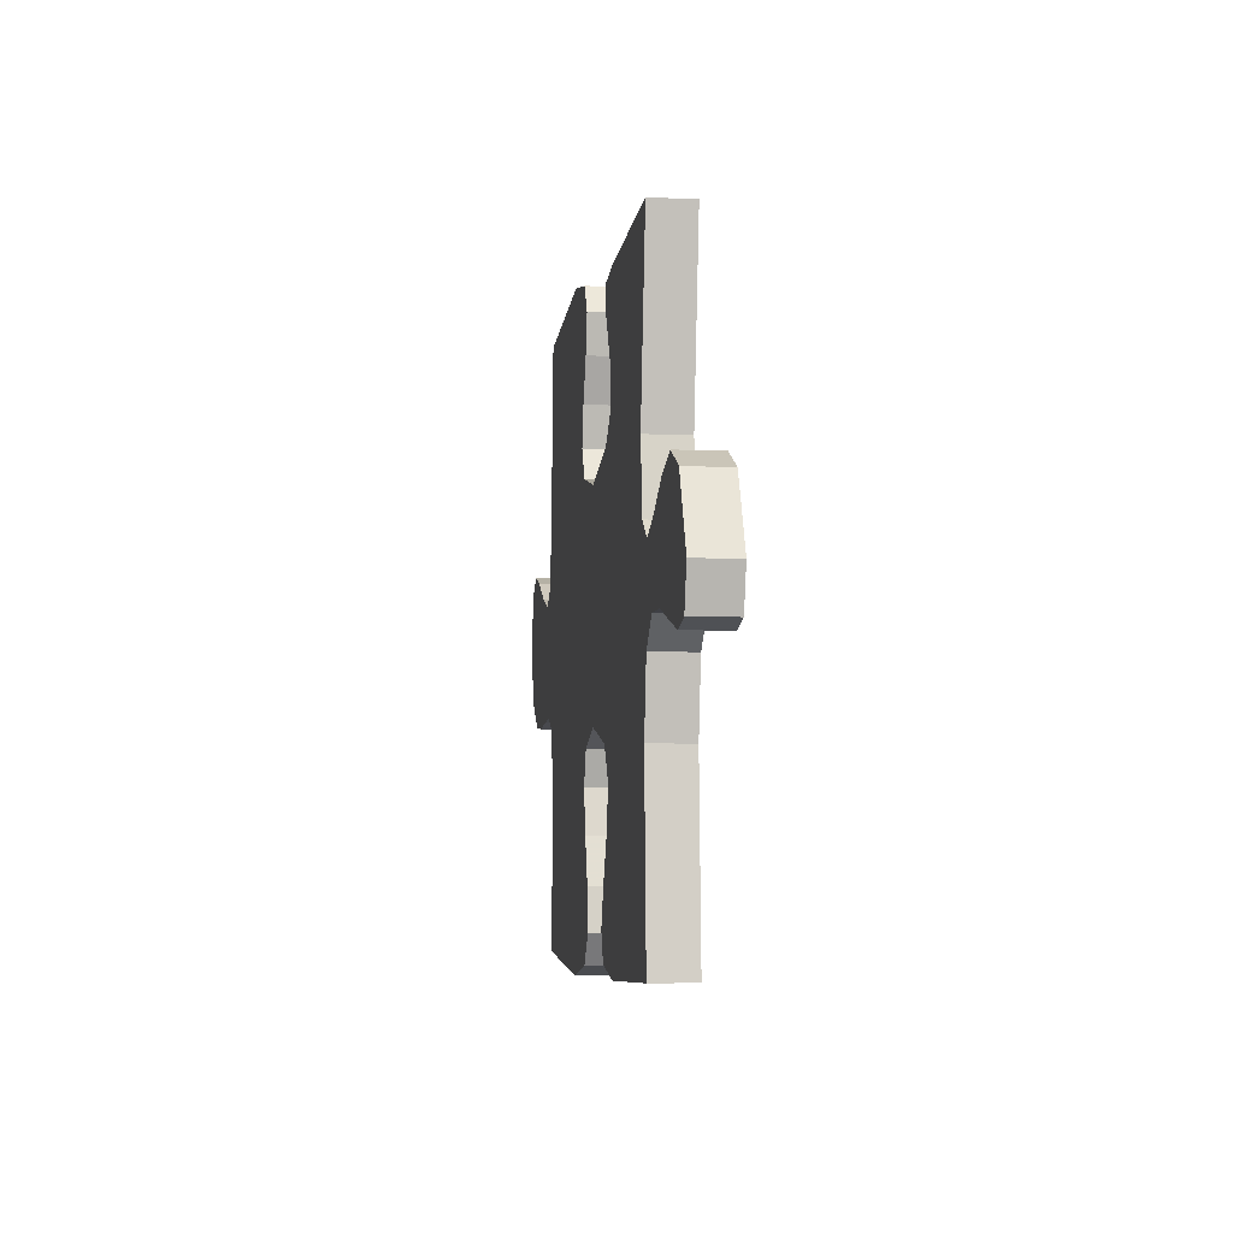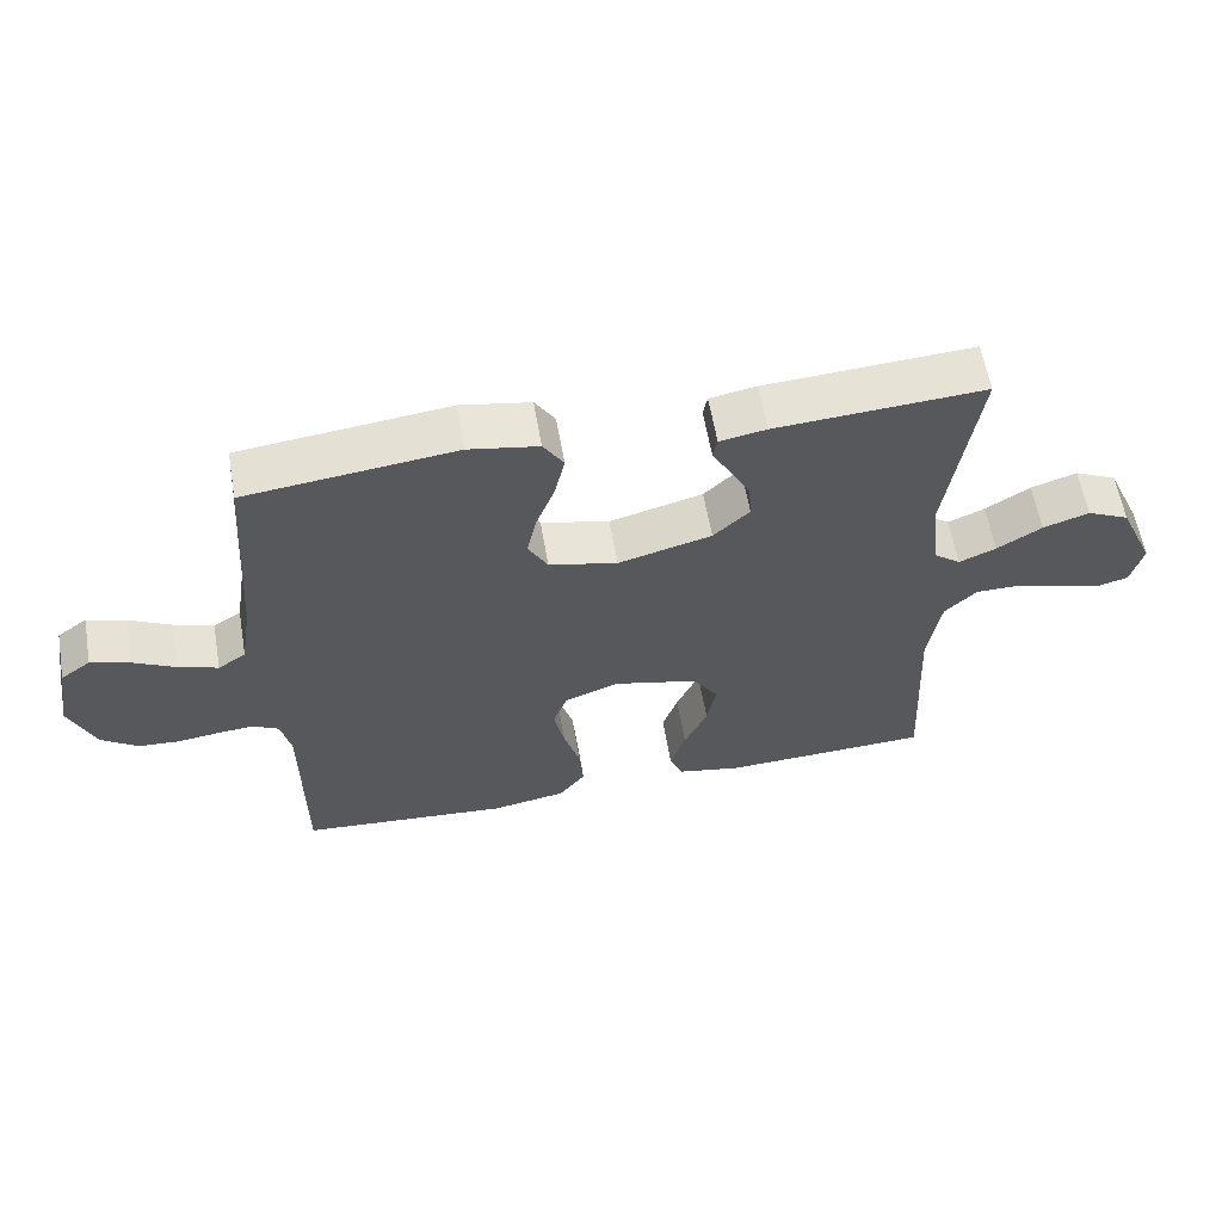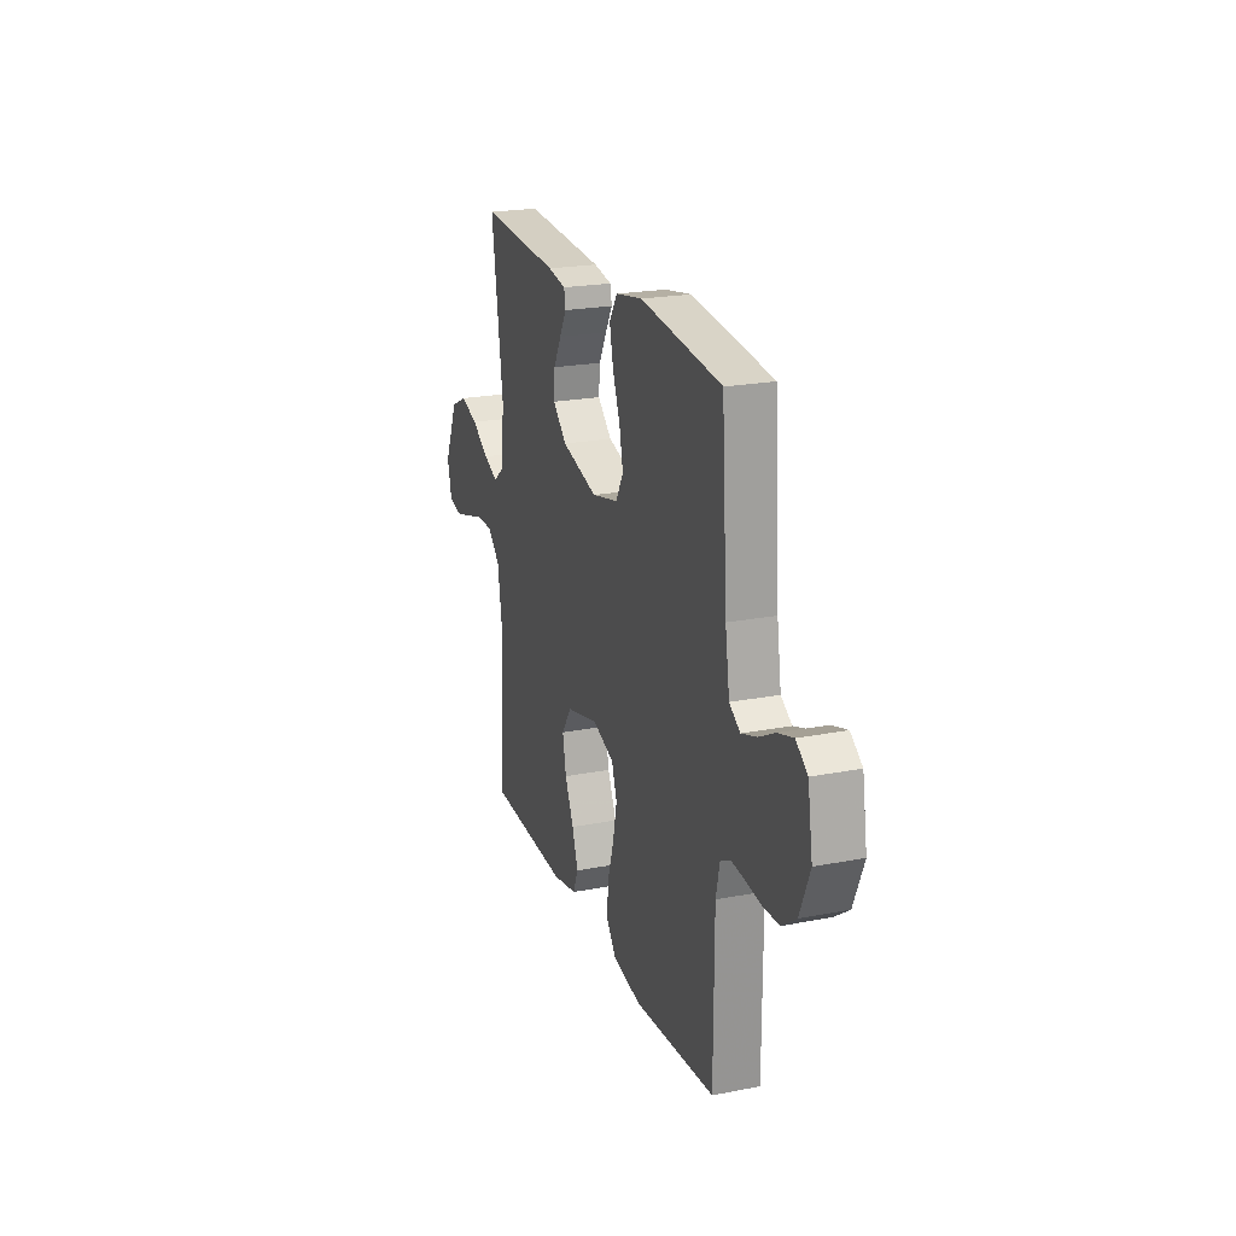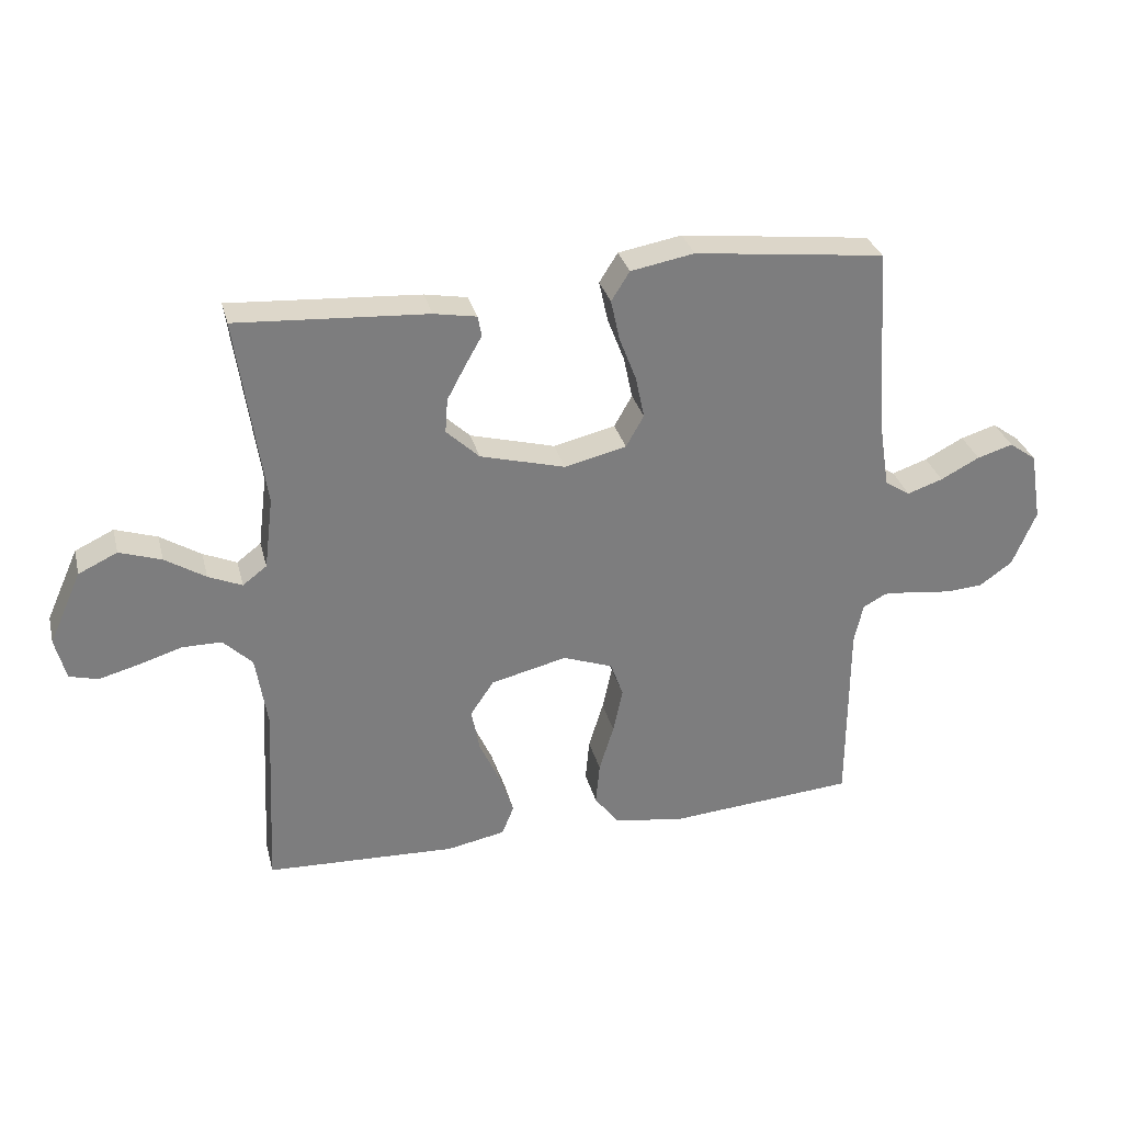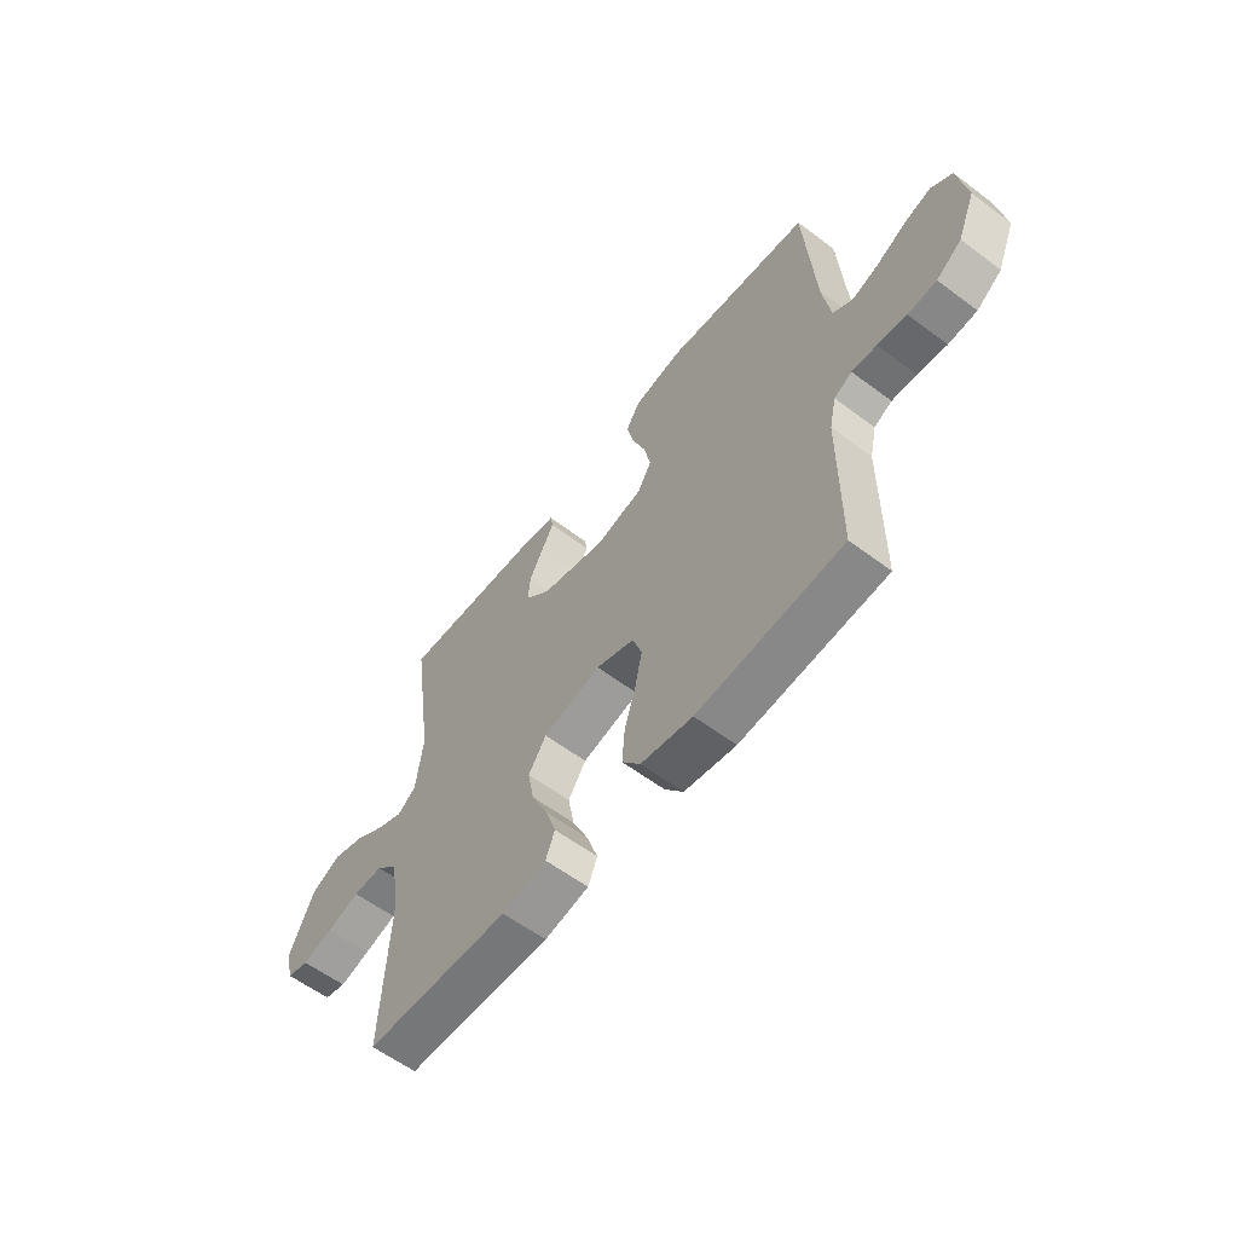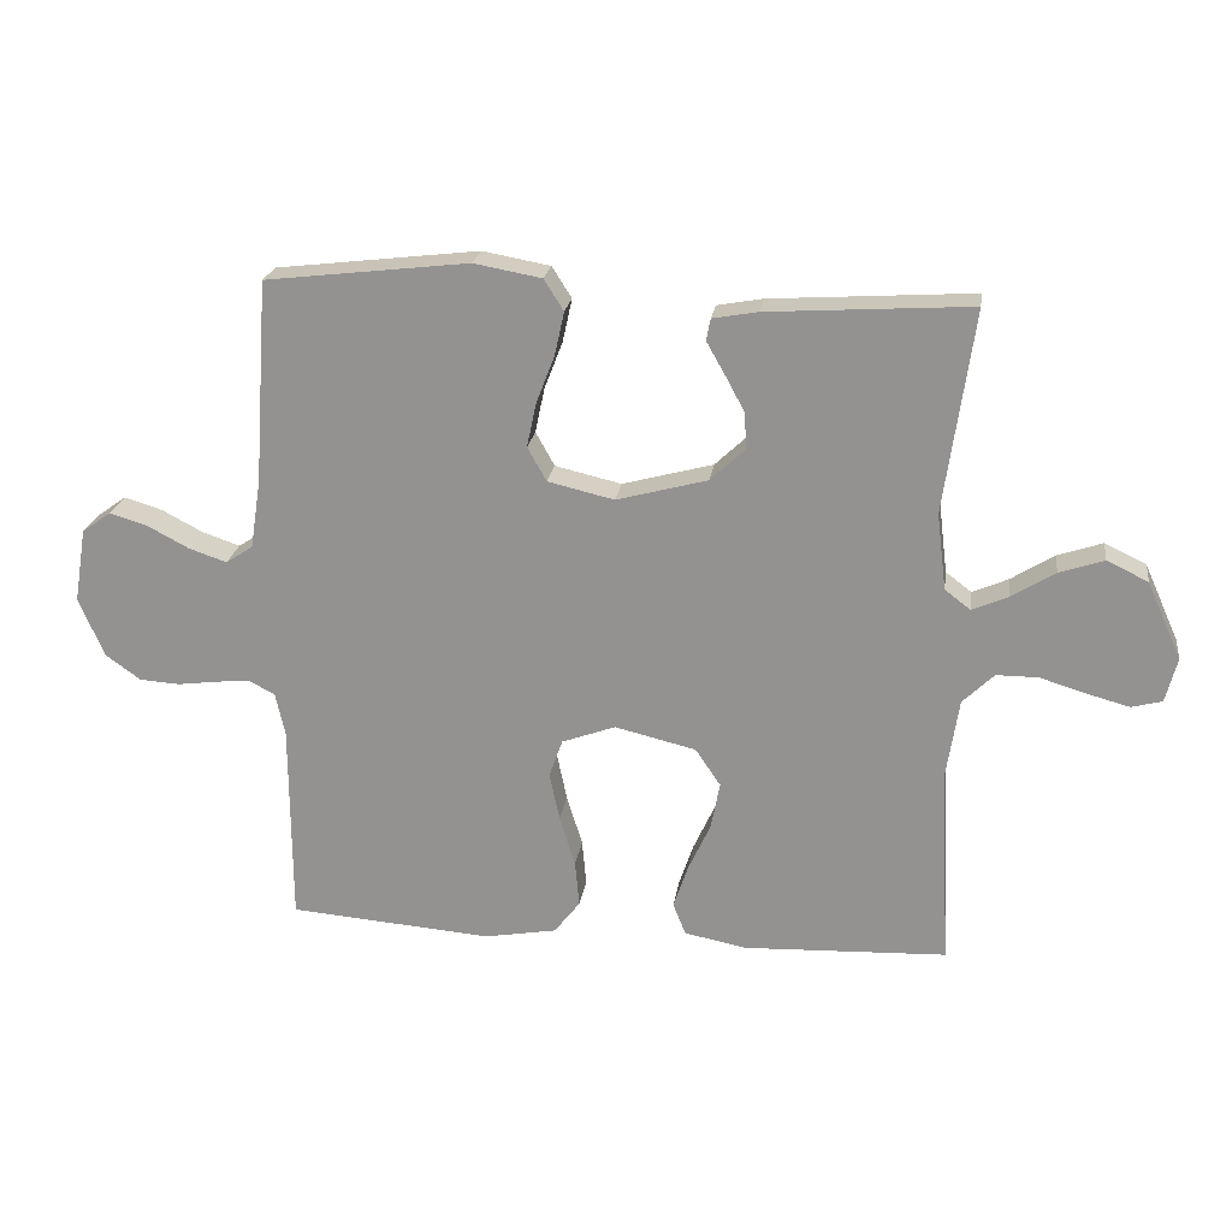
<metadata>
{"format":"obj","ext":"obj","renderer":"f3d","projection":"perspective","resolution":1024,"background":"white","views":[{"elev":-5.2,"azim":-98.2,"up":"+Z"},{"elev":59.9,"azim":170.2,"up":"+Z"},{"elev":21.8,"azim":71.1,"up":"+Z"},{"elev":31.2,"azim":-13.9,"up":"+Z"},{"elev":-59.0,"azim":52.3,"up":"+Z"},{"elev":22.1,"azim":-171.9,"up":"+Z"}]}
</metadata>
<code>
v 0.5 0.07 0.5
v 0.521 0.07 0.2
v 0.537 0.07 0.098
v 0.577 0.07 0.072
v 0.633 0.07 0.091
v 0.694 0.07 0.123
v 0.75 0.07 0.14
v 0.793 0.07 0.109
v 0.811 0.07 0
v 0.774 0.07 -0.088
v 0.722 0.07 -0.125
v 0.663 0.07 -0.129
v 0.603 0.07 -0.121
v 0.552 0.07 -0.117
v 0.515 0.07 -0.137
v 0.501 0.07 -0.2
v 0.5 0.07 -0.5
v 0.2 0.07 -0.524
v 0.093 0.07 -0.505
v 0.055 0.07 -0.456
v 0.061 0.07 -0.388
v 0.084 0.07 -0.313
v 0.099 0.07 -0.242
v 0.079 0.07 -0.186
v 0 0.07 -0.157
v -0.12 0.07 -0.186
v -0.157 0.07 -0.241
v -0.144 0.07 -0.31
v -0.111 0.07 -0.382
v -0.089 0.07 -0.447
v -0.108 0.07 -0.494
v -0.2 0.07 -0.512
v -0.5 0.07 -0.5
v -0.485 0.07 -0.2
v -0.503 0.07 -0.085
v -0.549 0.07 -0.04
v -0.611 0.07 -0.04
v -0.679 0.07 -0.061
v -0.742 0.07 -0.078
v -0.787 0.07 -0.066
v -0.804 0.07 0
v -0.753 0.07 0.114
v -0.692 0.07 0.143
v -0.626 0.07 0.121
v -0.562 0.07 0.081
v -0.509 0.07 0.058
v -0.471 0.07 0.087
v -0.457 0.07 0.2
v -0.5 0.07 0.5
v -0.2 0.07 0.481
v -0.133 0.07 0.469
v -0.127 0.07 0.437
v -0.153 0.07 0.391
v -0.182 0.07 0.337
v -0.186 0.07 0.283
v -0.134 0.07 0.234
v 0 0.07 0.198
v 0.098 0.07 0.221
v 0.126 0.07 0.271
v 0.112 0.07 0.337
v 0.085 0.07 0.407
v 0.071 0.07 0.471
v 0.1 0.07 0.517
v 0.2 0.07 0.535
v 0.5 0 0.5
v 0.521 0 0.2
v 0.537 0 0.098
v 0.577 0 0.072
v 0.633 0 0.091
v 0.694 0 0.123
v 0.75 0 0.14
v 0.793 0 0.109
v 0.811 0 0
v 0.774 0 -0.088
v 0.722 0 -0.125
v 0.663 0 -0.129
v 0.603 0 -0.121
v 0.552 0 -0.117
v 0.515 0 -0.137
v 0.501 0 -0.2
v 0.5 0 -0.5
v 0.2 0 -0.524
v 0.093 0 -0.505
v 0.055 0 -0.456
v 0.061 0 -0.388
v 0.084 0 -0.313
v 0.099 0 -0.242
v 0.079 0 -0.186
v 0 0 -0.157
v -0.12 0 -0.186
v -0.157 0 -0.241
v -0.144 0 -0.31
v -0.111 0 -0.382
v -0.089 0 -0.447
v -0.108 0 -0.494
v -0.2 0 -0.512
v -0.5 0 -0.5
v -0.485 0 -0.2
v -0.503 0 -0.085
v -0.549 0 -0.04
v -0.611 0 -0.04
v -0.679 0 -0.061
v -0.742 0 -0.078
v -0.787 0 -0.066
v -0.804 0 0
v -0.753 0 0.114
v -0.692 0 0.143
v -0.626 0 0.121
v -0.562 0 0.081
v -0.509 0 0.058
v -0.471 0 0.087
v -0.457 0 0.2
v -0.5 0 0.5
v -0.2 0 0.481
v -0.133 0 0.469
v -0.127 0 0.437
v -0.153 0 0.391
v -0.182 0 0.337
v -0.186 0 0.283
v -0.134 0 0.234
v 0 0 0.198
v 0.098 0 0.221
v 0.126 0 0.271
v 0.112 0 0.337
v 0.085 0 0.407
v 0.071 0 0.471
v 0.1 0 0.517
v 0.2 0 0.535
f 63 64 1 2
f 60 61 62 63
f 59 60 63 2
f 58 59 2 3
f 57 58 3 4
f 50 51 52 53
f 48 49 50 53
f 47 48 53 54
f 42 43 44 45
f 42 45 46
f 41 42 46
f 40 41 46
f 37 38 39 40
f 37 40 46
f 36 37 46 47
f 31 32 33 34
f 31 34 35
f 28 29 30 31
f 28 31 35
f 27 28 35 36
f 19 20 21 22
f 19 22 23
f 16 17 18 19
f 15 16 19 23
f 14 15 23 24
f 10 11 12 13
f 10 13 14
f 9 10 14
f 5 6 7 8
f 4 5 8 9
f 57 4 9 14
f 36 47 54 55
f 26 27 36 55
f 25 26 55 56
f 25 56 57
f 14 24 25 57
f 66 65 128 127
f 127 126 125 124
f 66 127 124 123
f 67 66 123 122
f 68 67 122 121
f 117 116 115 114
f 117 114 113 112
f 118 117 112 111
f 109 108 107 106
f 110 109 106
f 110 106 105
f 110 105 104
f 104 103 102 101
f 110 104 101
f 111 110 101 100
f 98 97 96 95
f 99 98 95
f 95 94 93 92
f 99 95 92
f 100 99 92 91
f 86 85 84 83
f 87 86 83
f 83 82 81 80
f 87 83 80 79
f 88 87 79 78
f 77 76 75 74
f 78 77 74
f 78 74 73
f 72 71 70 69
f 73 72 69 68
f 78 73 68 121
f 119 118 111 100
f 119 100 91 90
f 120 119 90 89
f 121 120 89
f 121 89 88 78
f 1 65 66 2
f 2 66 67 3
f 3 67 68 4
f 4 68 69 5
f 5 69 70 6
f 6 70 71 7
f 7 71 72 8
f 8 72 73 9
f 9 73 74 10
f 10 74 75 11
f 11 75 76 12
f 12 76 77 13
f 13 77 78 14
f 14 78 79 15
f 15 79 80 16
f 16 80 81 17
f 17 81 82 18
f 18 82 83 19
f 19 83 84 20
f 20 84 85 21
f 21 85 86 22
f 22 86 87 23
f 23 87 88 24
f 24 88 89 25
f 25 89 90 26
f 26 90 91 27
f 27 91 92 28
f 28 92 93 29
f 29 93 94 30
f 30 94 95 31
f 31 95 96 32
f 32 96 97 33
f 33 97 98 34
f 34 98 99 35
f 35 99 100 36
f 36 100 101 37
f 37 101 102 38
f 38 102 103 39
f 39 103 104 40
f 40 104 105 41
f 41 105 106 42
f 42 106 107 43
f 43 107 108 44
f 44 108 109 45
f 45 109 110 46
f 46 110 111 47
f 47 111 112 48
f 48 112 113 49
f 49 113 114 50
f 50 114 115 51
f 51 115 116 52
f 52 116 117 53
f 53 117 118 54
f 54 118 119 55
f 55 119 120 56
f 56 120 121 57
f 57 121 122 58
f 58 122 123 59
f 59 123 124 60
f 60 124 125 61
f 61 125 126 62
f 62 126 127 63
f 63 127 128 64
f 64 128 65 1

</code>
